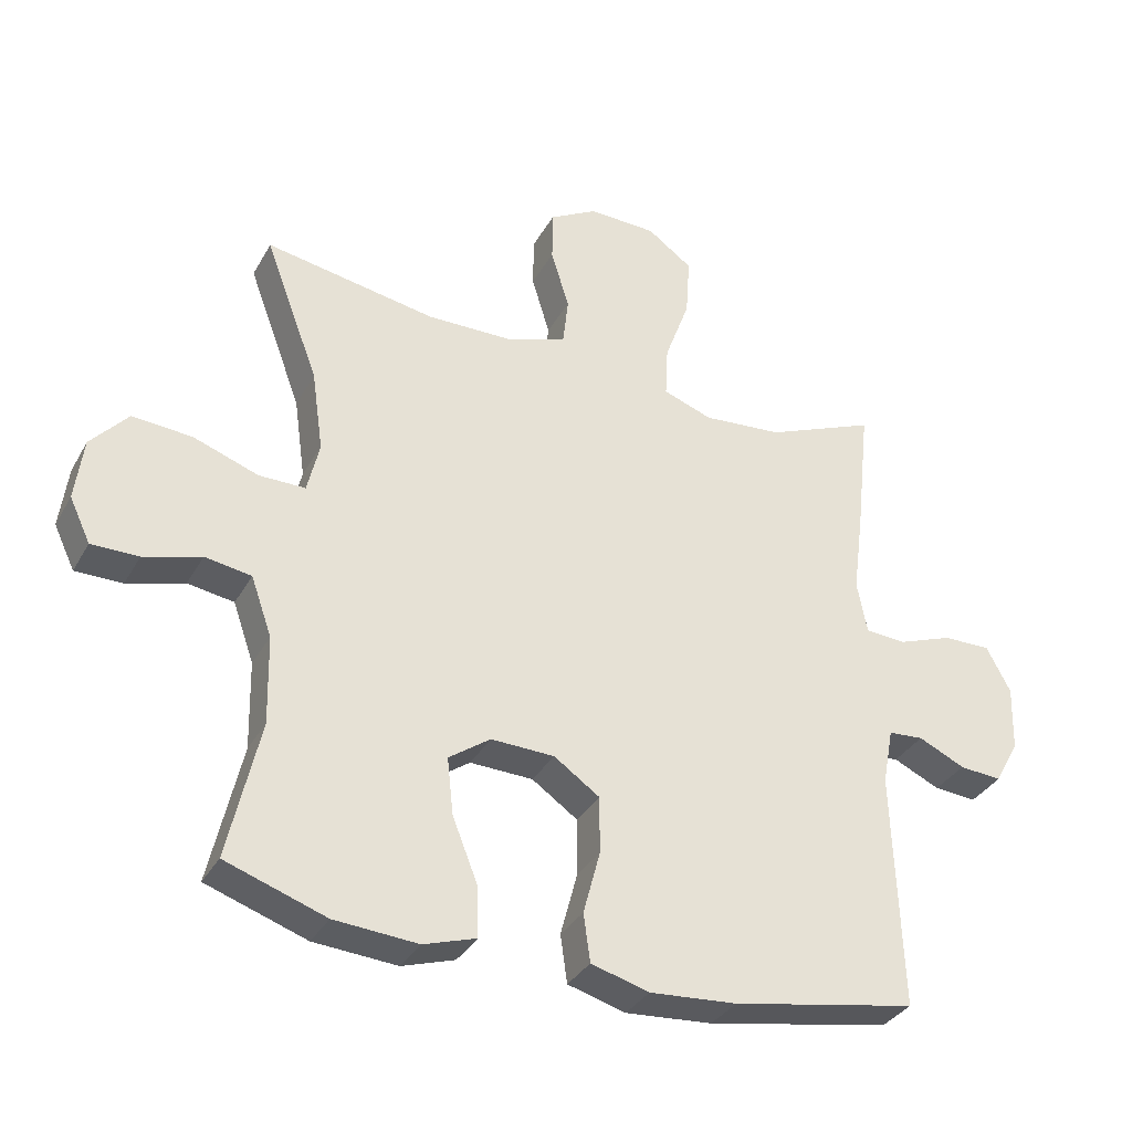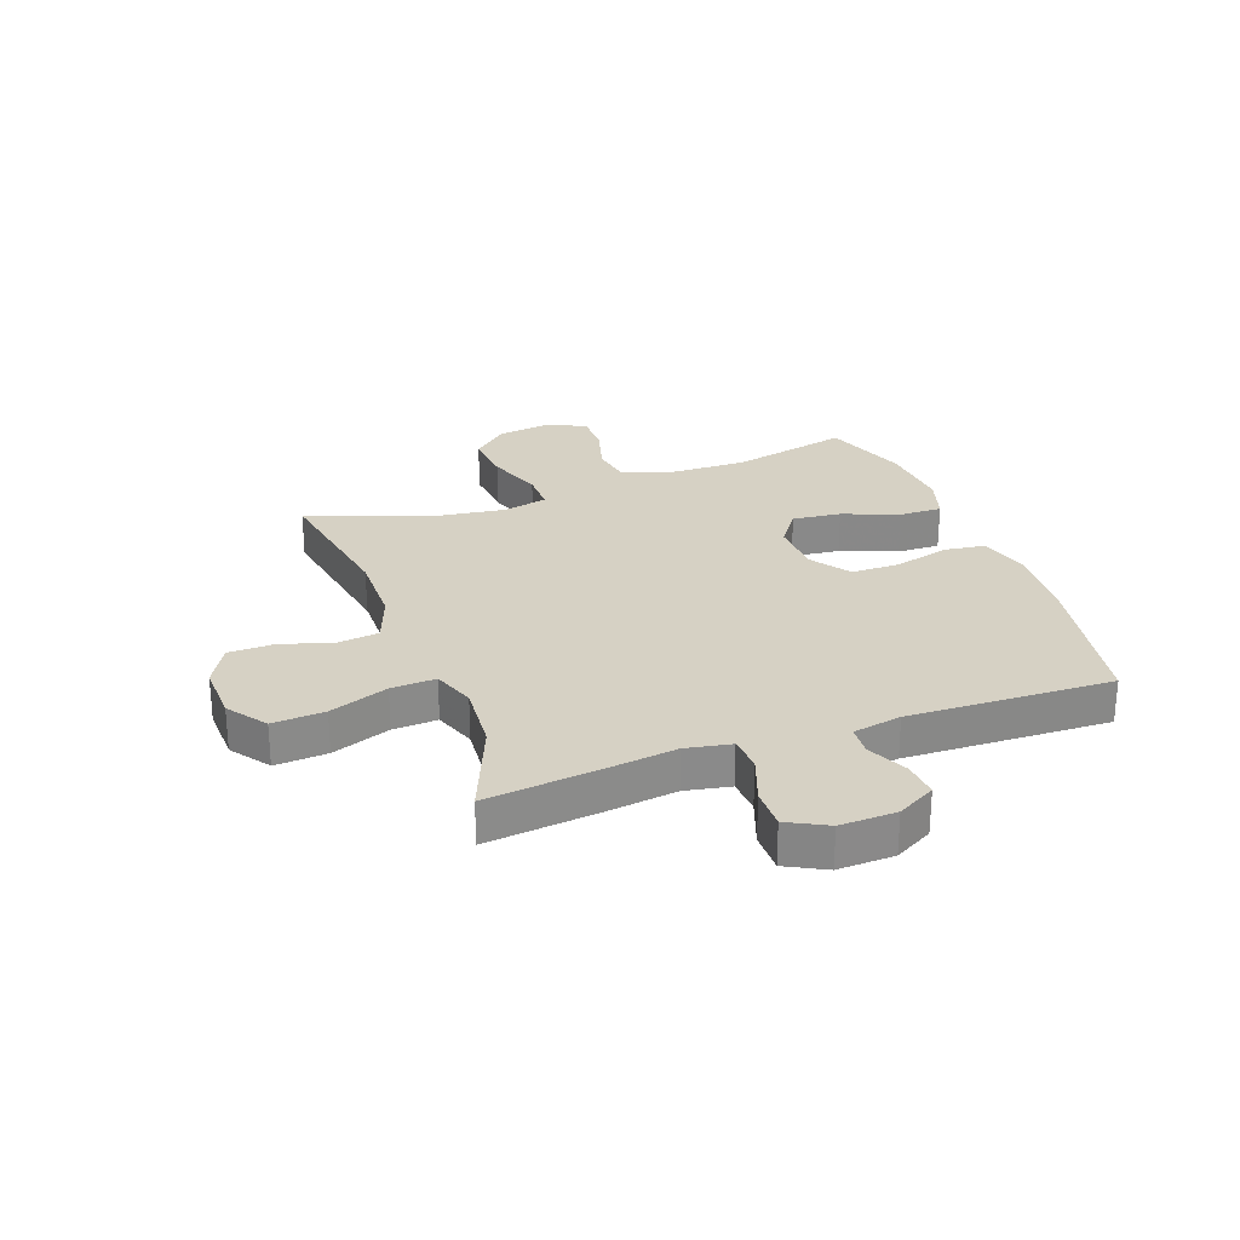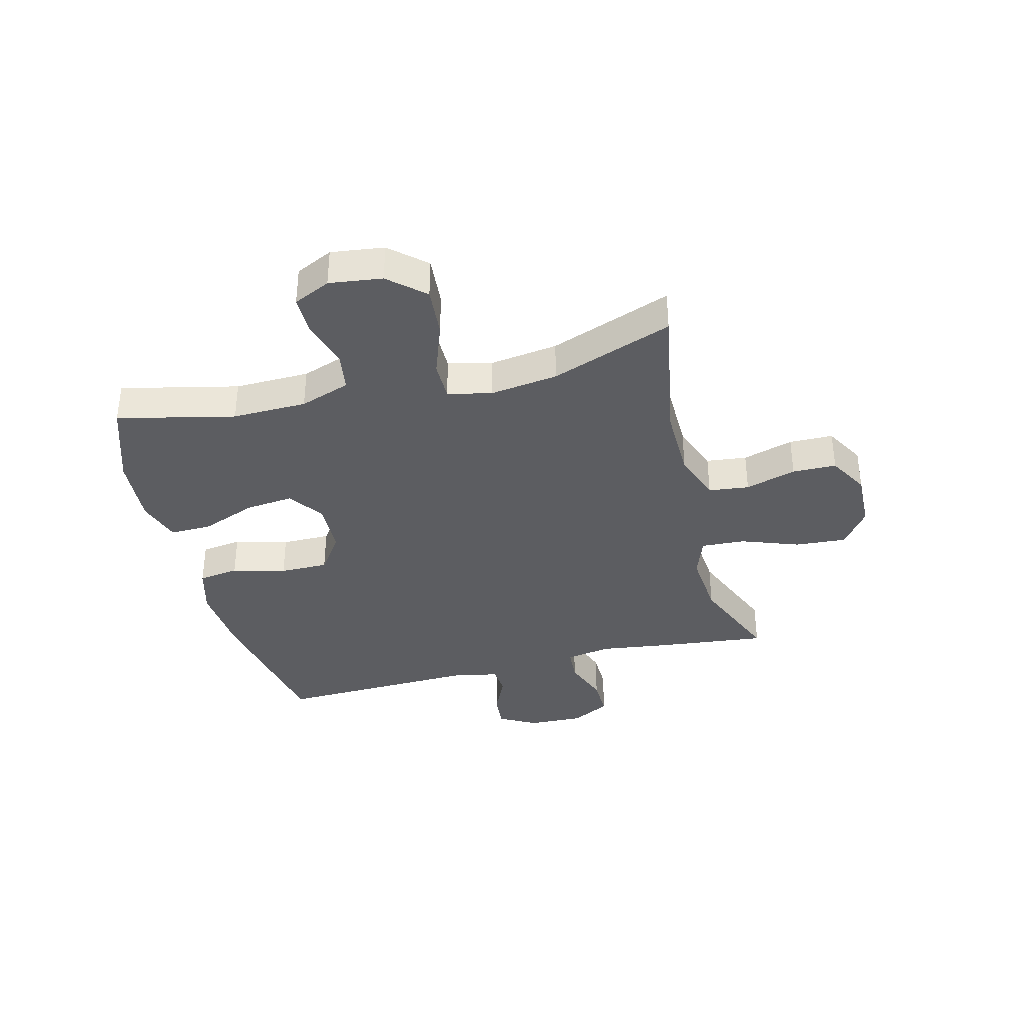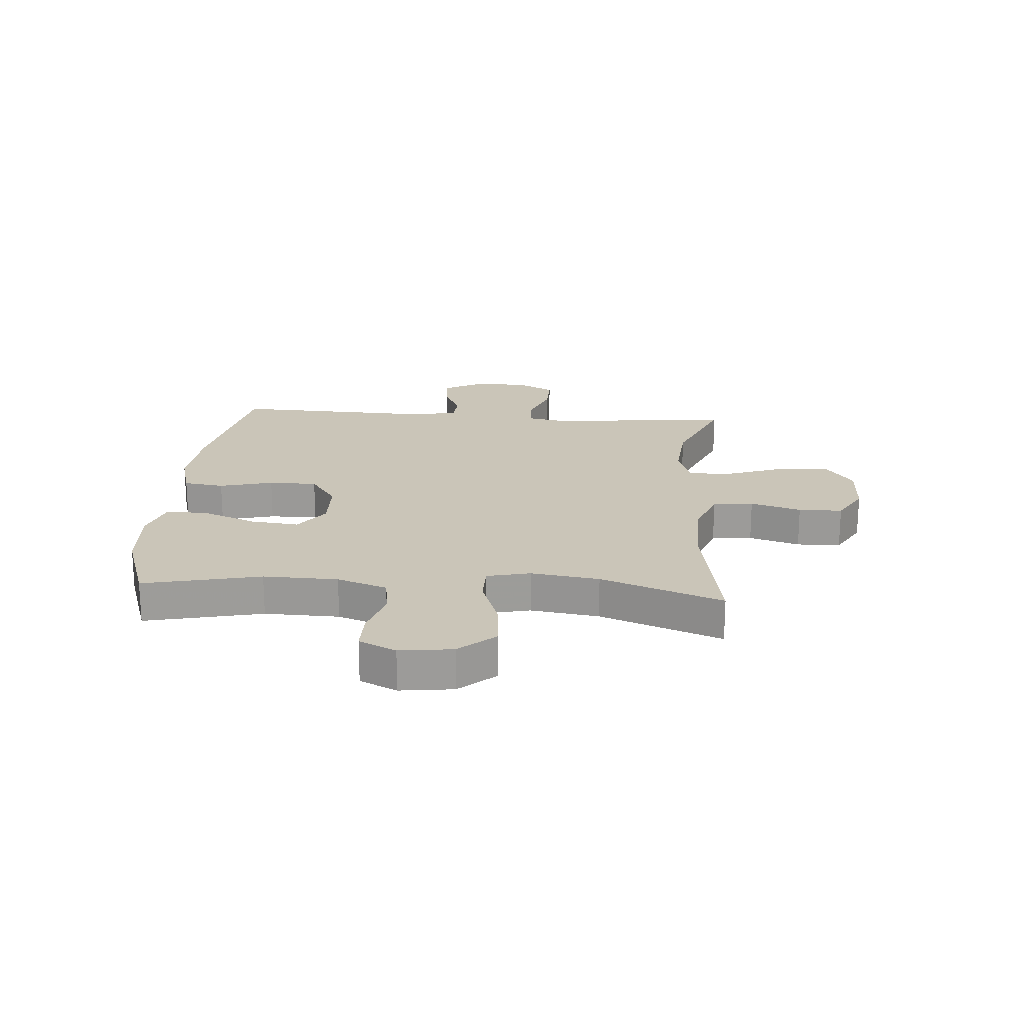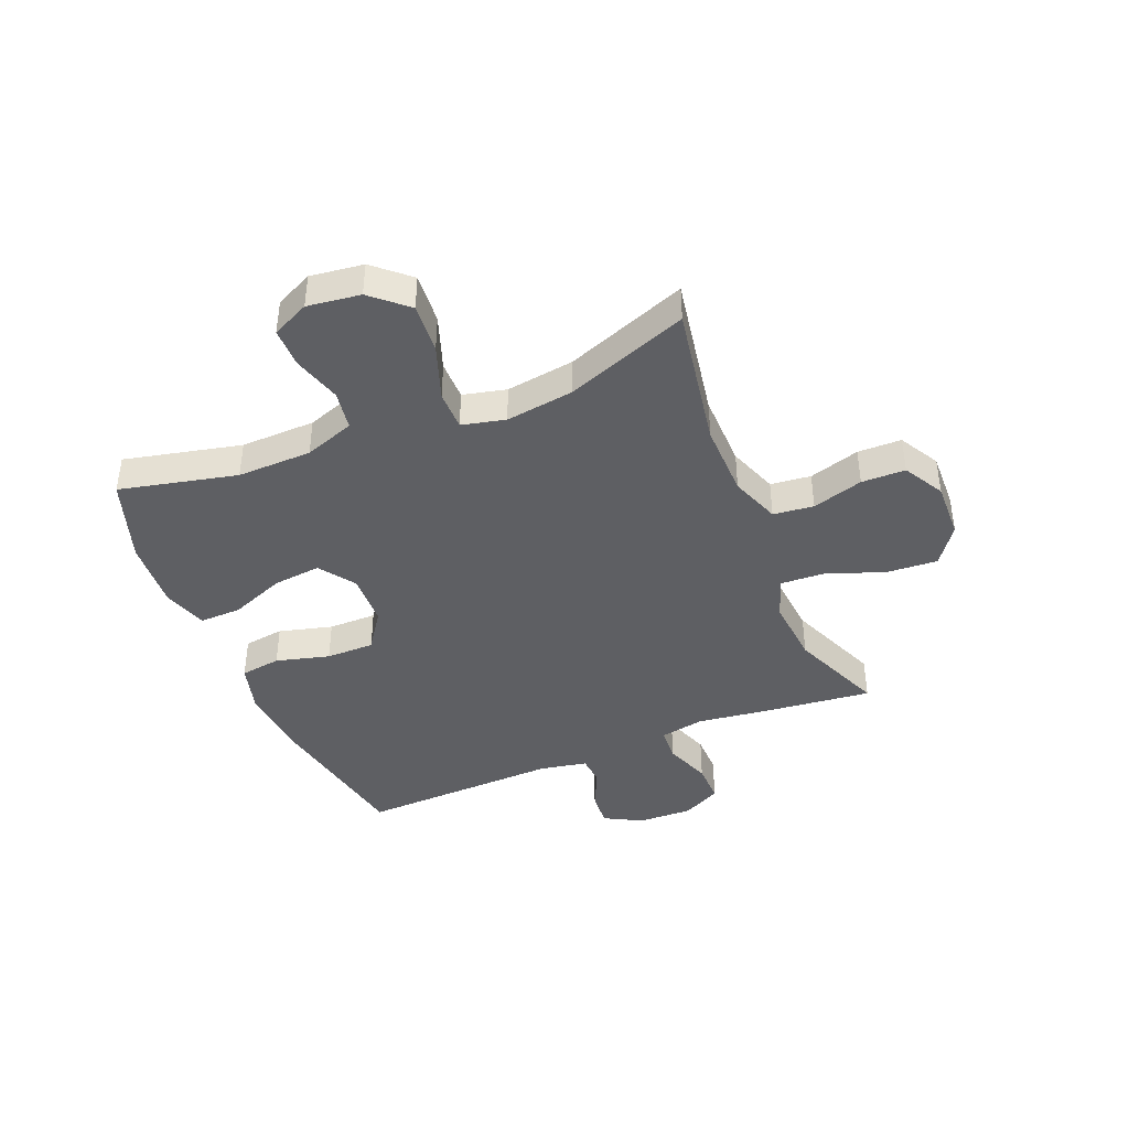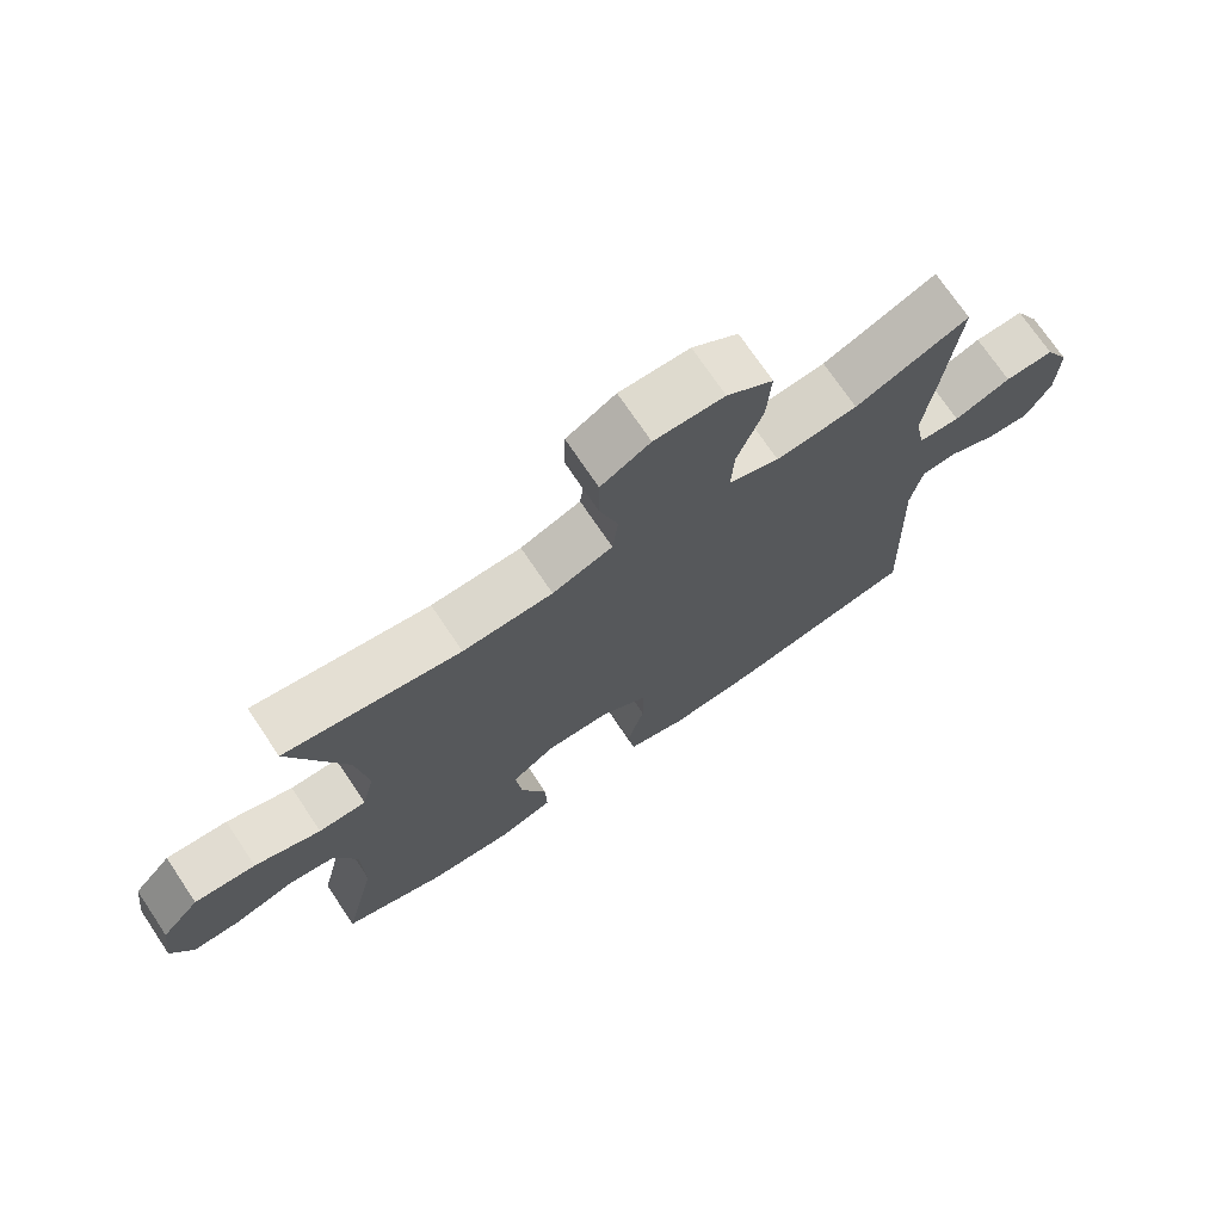
<metadata>
{"format":"obj","ext":"obj","renderer":"f3d","projection":"perspective","resolution":1024,"background":"white","views":[{"elev":-34.1,"azim":-25.6,"up":"+Z"},{"elev":26.9,"azim":69.8,"up":"+Y"},{"elev":-36.4,"azim":-75.8,"up":"+Y"},{"elev":20.4,"azim":-85.6,"up":"+Y"},{"elev":-41.6,"azim":-67.7,"up":"+Y"},{"elev":72.5,"azim":-33.9,"up":"+Z"}]}
</metadata>
<code>
v 0.5 0.07 -0.5
v 0.226 0.07 -0.551
v 0.097 0.07 -0.561
v 0.011 0.07 -0.537
v 0.001 0.07 -0.466
v 0.026 0.07 -0.372
v 0.026 0.07 -0.287
v -0.042 0.07 -0.24
v -0.136 0.07 -0.237
v -0.198 0.07 -0.281
v -0.189 0.07 -0.365
v -0.151 0.07 -0.461
v -0.149 0.07 -0.535
v -0.227 0.07 -0.56
v -0.351 0.07 -0.551
v -0.5 0.07 -0.5
v -0.453 0.07 -0.294
v -0.456 0.07 -0.163
v -0.487 0.07 -0.075
v -0.556 0.07 -0.064
v -0.641 0.07 -0.089
v -0.711 0.07 -0.089
v -0.742 0.07 -0.024
v -0.73 0.07 0.069
v -0.675 0.07 0.131
v -0.586 0.07 0.124
v -0.49 0.07 0.09
v -0.421 0.07 0.09
v -0.403 0.07 0.166
v -0.42 0.07 0.286
v -0.5 0.07 0.5
v -0.246 0.07 0.456
v -0.116 0.07 0.458
v -0.029 0.07 0.49
v -0.021 0.07 0.561
v -0.048 0.07 0.65
v -0.047 0.07 0.727
v 0.024 0.07 0.767
v 0.125 0.07 0.764
v 0.192 0.07 0.716
v 0.186 0.07 0.626
v 0.149 0.07 0.525
v 0.145 0.07 0.448
v 0.218 0.07 0.422
v 0.336 0.07 0.432
v 0.5 0.07 0.5
v 0.479 0.07 0.306
v 0.463 0.07 0.185
v 0.478 0.07 0.107
v 0.538 0.07 0.103
v 0.62 0.07 0.133
v 0.691 0.07 0.134
v 0.727 0.07 0.066
v 0.724 0.07 -0.031
v 0.688 0.07 -0.097
v 0.625 0.07 -0.092
v 0.556 0.07 -0.06
v 0.504 0.07 -0.064
v 0.488 0.07 -0.148
v 0.5 0 -0.5
v 0.226 0 -0.551
v 0.097 0 -0.561
v 0.011 0 -0.537
v 0.001 0 -0.466
v 0.026 0 -0.372
v 0.026 0 -0.287
v -0.042 0 -0.24
v -0.136 0 -0.237
v -0.198 0 -0.281
v -0.189 0 -0.365
v -0.151 0 -0.461
v -0.149 0 -0.535
v -0.227 0 -0.56
v -0.351 0 -0.551
v -0.5 0 -0.5
v -0.453 0 -0.294
v -0.456 0 -0.163
v -0.487 0 -0.075
v -0.556 0 -0.064
v -0.641 0 -0.089
v -0.711 0 -0.089
v -0.742 0 -0.024
v -0.73 0 0.069
v -0.675 0 0.131
v -0.586 0 0.124
v -0.49 0 0.09
v -0.421 0 0.09
v -0.403 0 0.166
v -0.42 0 0.286
v -0.5 0 0.5
v -0.246 0 0.456
v -0.116 0 0.458
v -0.029 0 0.49
v -0.021 0 0.561
v -0.048 0 0.65
v -0.047 0 0.727
v 0.024 0 0.767
v 0.125 0 0.764
v 0.192 0 0.716
v 0.186 0 0.626
v 0.149 0 0.525
v 0.145 0 0.448
v 0.218 0 0.422
v 0.336 0 0.432
v 0.5 0 0.5
v 0.479 0 0.306
v 0.463 0 0.185
v 0.478 0 0.107
v 0.538 0 0.103
v 0.62 0 0.133
v 0.691 0 0.134
v 0.727 0 0.066
v 0.724 0 -0.031
v 0.688 0 -0.097
v 0.625 0 -0.092
v 0.556 0 -0.06
v 0.504 0 -0.064
v 0.488 0 -0.148
f 55 56 57
f 54 55 57
f 53 54 57
f 52 53 57
f 51 52 57
f 50 51 57
f 49 50 57 58
f 48 49 58 59
f 45 46 47 48
f 2 3 4
f 1 2 4
f 59 1 4
f 48 59 4
f 45 48 4
f 44 45 4
f 40 41 42
f 39 40 42
f 38 39 42
f 37 38 42
f 36 37 42
f 35 36 42
f 34 35 42 43
f 33 34 43 44
f 30 31 32
f 32 33 44
f 30 32 44
f 29 30 44
f 25 26 27
f 24 25 27
f 23 24 27
f 22 23 27
f 21 22 27
f 20 21 27
f 19 20 27 28
f 18 19 28
f 28 29 44
f 18 28 44
f 17 18 44
f 15 16 17
f 14 15 17
f 13 14 17
f 12 13 17
f 11 12 17
f 4 5 6
f 44 4 6
f 44 6 7
f 10 11 17
f 9 10 17 44
f 8 9 44
f 7 8 44
f 116 115 114
f 116 114 113
f 116 113 112
f 116 112 111
f 116 111 110
f 116 110 109
f 117 116 109 108
f 118 117 108 107
f 107 106 105 104
f 63 62 61
f 63 61 60
f 63 60 118
f 63 118 107
f 63 107 104
f 63 104 103
f 101 100 99
f 101 99 98
f 101 98 97
f 101 97 96
f 101 96 95
f 101 95 94
f 102 101 94 93
f 103 102 93 92
f 91 90 89
f 103 92 91
f 103 91 89
f 103 89 88
f 86 85 84
f 86 84 83
f 86 83 82
f 86 82 81
f 86 81 80
f 86 80 79
f 87 86 79 78
f 87 78 77
f 103 88 87
f 103 87 77
f 103 77 76
f 76 75 74
f 76 74 73
f 76 73 72
f 76 72 71
f 76 71 70
f 65 64 63
f 65 63 103
f 66 65 103
f 76 70 69
f 103 76 69 68
f 103 68 67
f 103 67 66
f 1 60 61 2
f 2 61 62 3
f 3 62 63 4
f 4 63 64 5
f 5 64 65 6
f 6 65 66 7
f 7 66 67 8
f 8 67 68 9
f 9 68 69 10
f 10 69 70 11
f 11 70 71 12
f 12 71 72 13
f 13 72 73 14
f 14 73 74 15
f 15 74 75 16
f 16 75 76 17
f 17 76 77 18
f 18 77 78 19
f 19 78 79 20
f 20 79 80 21
f 21 80 81 22
f 22 81 82 23
f 23 82 83 24
f 24 83 84 25
f 25 84 85 26
f 26 85 86 27
f 27 86 87 28
f 28 87 88 29
f 29 88 89 30
f 30 89 90 31
f 31 90 91 32
f 32 91 92 33
f 33 92 93 34
f 34 93 94 35
f 35 94 95 36
f 36 95 96 37
f 37 96 97 38
f 38 97 98 39
f 39 98 99 40
f 40 99 100 41
f 41 100 101 42
f 42 101 102 43
f 43 102 103 44
f 44 103 104 45
f 45 104 105 46
f 46 105 106 47
f 47 106 107 48
f 48 107 108 49
f 49 108 109 50
f 50 109 110 51
f 51 110 111 52
f 52 111 112 53
f 53 112 113 54
f 54 113 114 55
f 55 114 115 56
f 56 115 116 57
f 57 116 117 58
f 58 117 118 59
f 59 118 60 1

</code>
